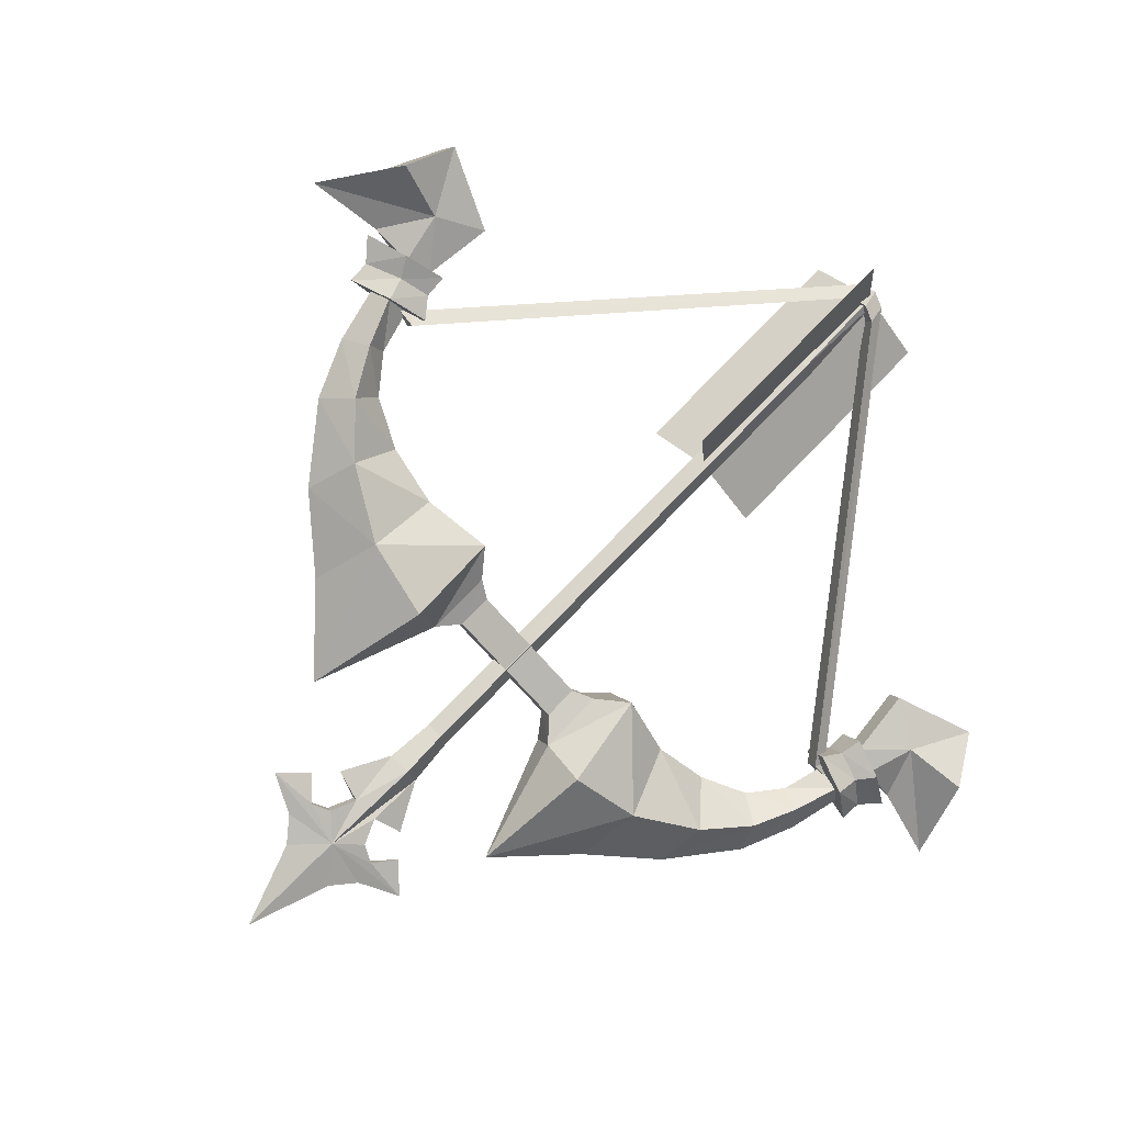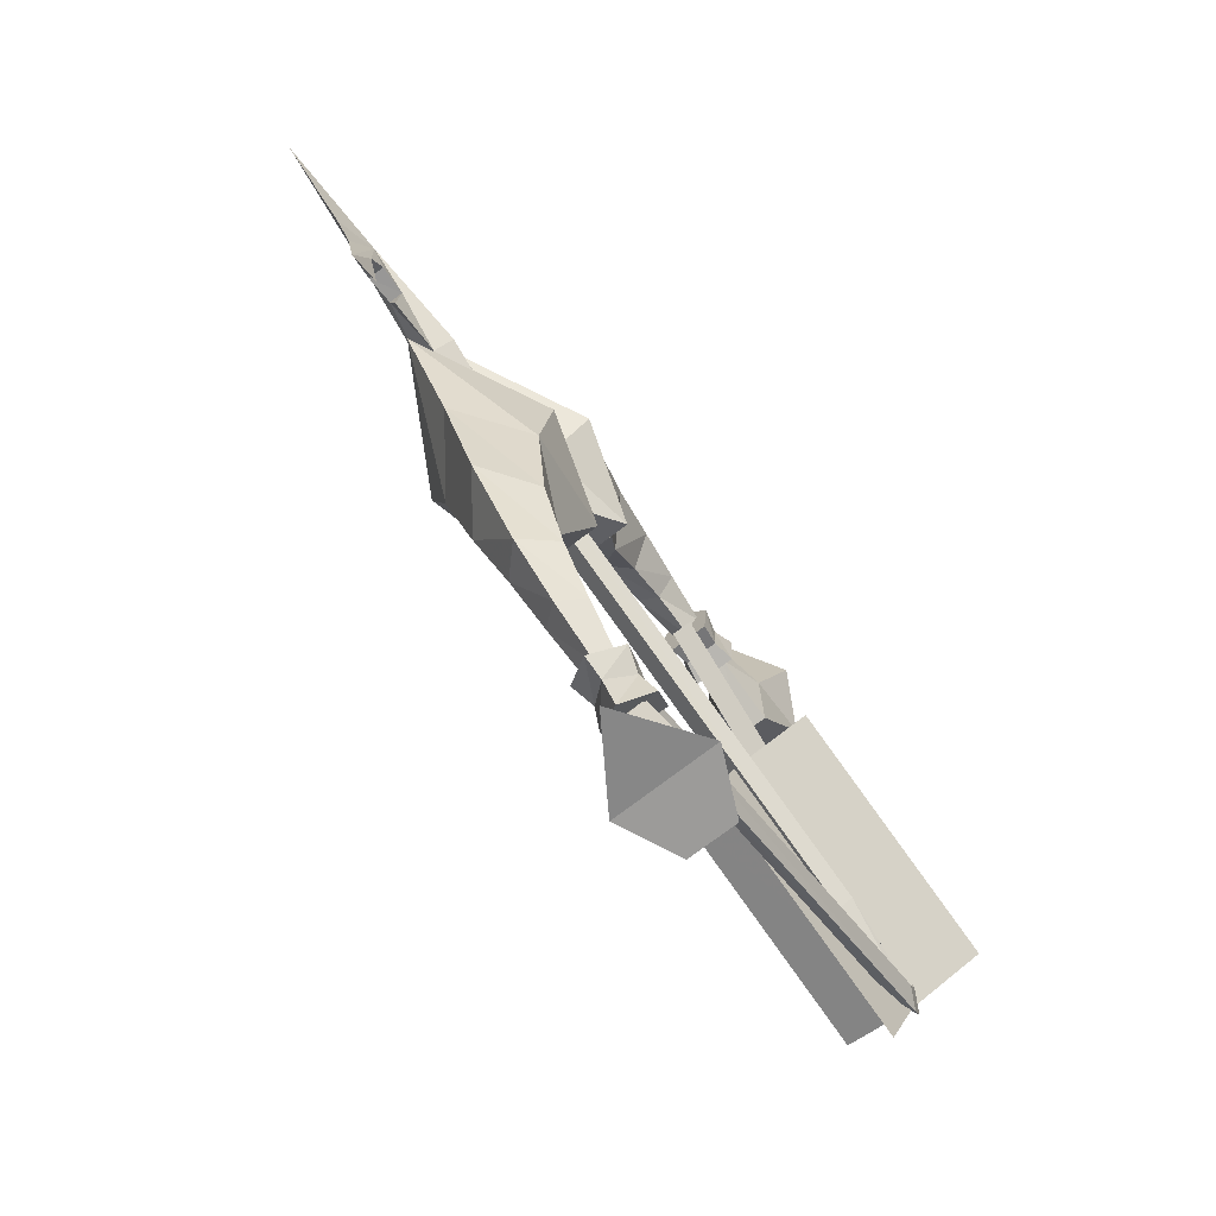
<metadata>
{"format":"obj","ext":"obj","renderer":"f3d","projection":"perspective","resolution":1024,"background":"white","views":[{"elev":78.2,"azim":156.1,"up":"+Z"},{"elev":59.8,"azim":-129.2,"up":"+Y"}]}
</metadata>
<code>
o Object.1
v 0.5519 -4.725 6.052
v 0.7441 -4.397 5.99
v 0.6325 -4.93 5.575
v 0.8372 -4.638 5.432
v 0.9488 -5.314 5.736
v 1.259 -5.141 5.593
v 1.24 -5.531 6.226
v 1.55 -5.383 6.214
v 0.8434 -5.06 6.307
v 1.129 -4.812 6.356
v 0.5519 -4.725 6.052
v 0.7441 -4.397 5.99
v 1.24 -5.531 6.226
v 1.042 -5.91 6.356
v 0.9488 -5.314 5.736
v 0.7689 -5.631 5.73
v 0.6325 -4.93 5.575
v 0.3411 -5.122 5.538
v 0.5519 -4.725 6.052
v 0.2356 -4.868 6.127
v 0.8434 -5.06 6.307
v 0.6387 -5.302 6.48
v 1.24 -5.531 6.226
v 1.042 -5.91 6.356
v -3.305 3.932 1.705
v -2.958 3.994 1.668
v -3.342 4.589 1.507
v -2.995 4.483 1.507
v -3.342 4.986 0.8806
v -2.933 4.843 1.011
v -3.212 4.266 0.7565
v -2.896 4.235 0.9364
v -3.2 3.671 1.116
v -2.877 3.789 1.197
v -3.305 3.932 1.705
v -2.958 3.994 1.668
v -2.933 4.843 1.011
v -2.611 4.949 1.017
v -2.896 4.235 0.9364
v -2.518 4.248 0.8806
v -2.877 3.789 1.197
v -2.511 3.683 1.253
v -2.958 3.994 1.668
v -2.611 3.925 1.805
v -2.995 4.483 1.507
v -2.648 4.576 1.637
v -2.933 4.843 1.011
v -2.611 4.949 1.017
v -4.676 -2.09 3.708
v -6.226 -2.635 3.677
v -4.713 -1.997 3.429
v -6.114 -2.505 3.535
v -4.818 -1.73 3.535
v -6.313 -2.406 3.566
v -4.781 -1.829 3.814
v -6.145 -2.431 3.708
v -4.676 -2.09 3.708
v -6.226 -2.635 3.677
v 1.724 3.814 2.282
v 0.9736 3.082 1.687
v 0.5271 4.397 1.811
v -0.02481 3.814 1.37
v -0.7813 4.75 1.426
v -0.9426 4.192 1.215
v -1.743 4.756 1.259
v -1.774 4.297 1.116
v -2.635 4.626 1.166
v -2.611 4.297 1.06
v 0.7441 3.646 2.995
v 1.724 3.814 2.282
v -0.1984 4.242 2.35
v 0.5271 4.397 1.811
v -1.073 4.514 1.947
v -0.7813 4.75 1.426
v -1.873 4.539 1.687
v -1.743 4.756 1.259
v -2.679 4.477 1.47
v -2.635 4.626 1.166
v 3.882 -1.55 4.98
v 2.828 -1.532 5.6
v 3.429 -2.809 5.432
v 2.623 -2.772 5.873
v 2.729 -3.969 5.81
v 2.22 -3.665 6.059
v 2.04 -4.645 5.984
v 1.693 -4.322 6.139
v 1.302 -5.159 6.083
v 1.098 -4.905 6.189
v 3.169 1.067 3.708
v -4.676 -2.09 3.708
v 3.132 1.166 3.429
v -4.713 -1.997 3.429
v 3.026 1.426 3.535
v -4.818 -1.73 3.535
v 3.063 1.333 3.814
v -4.781 -1.829 3.814
v 3.169 1.067 3.708
v -4.676 -2.09 3.708
v 3.057 -2.096 4.291
v 3.882 -1.55 4.98
v 2.797 -3.194 4.893
v 3.429 -2.809 5.432
v 2.35 -3.987 5.327
v 2.729 -3.969 5.81
v 1.792 -4.57 5.569
v 2.04 -4.645 5.984
v 1.166 -5.085 5.773
v 1.302 -5.159 6.083
v 1.761 0.6263 3.46
v 2.115 -0.248 3.901
v 1.246 0.4217 3.46
v 1.6 -0.4589 3.901
v 1.184 0.5705 3.801
v 1.538 -0.3101 4.242
v 1.699 0.7751 3.801
v 2.053 -0.1054 4.242
v 1.761 0.6263 3.46
v 2.115 -0.248 3.901
v 1.246 0.4217 3.46
v 0.893 1.296 3.02
v 1.761 0.6263 3.46
v 1.408 1.501 3.02
v 1.699 0.7751 3.801
v 1.346 1.65 3.361
v 1.184 0.5705 3.801
v 0.8372 1.445 3.361
v 1.246 0.4217 3.46
v 0.893 1.296 3.02
v 0.8868 -4.688 5.804
v -6.232 -2.76 3.739
v 1.005 -4.552 5.593
v -5.904 -2.698 3.597
v 0.955 -4.428 5.879
v -5.953 -2.573 3.882
v 0.8868 -4.688 5.804
v -6.232 -2.76 3.739
v -5.953 -2.573 3.882
v -5.904 -2.698 3.597
v -6.133 -2.381 3.777
v -6.083 -2.505 3.491
v -6.133 -2.121 3.677
v -6.083 -2.245 3.392
v -2.462 4.012 1.631
v -2.412 3.888 1.346
v 3.169 1.067 3.708
v 3.894 1.29 3.739
v 3.063 1.333 3.814
v 3.758 1.643 3.876
v 3.026 1.426 3.535
v 3.708 1.767 3.504
v 3.132 1.166 3.429
v 3.845 1.42 3.367
v 0.9054 -4.725 5.823
v 1.098 -4.905 6.189
v 1.519 -4.273 5.736
v 1.693 -4.322 6.139
v 1.867 -3.683 5.538
v 2.22 -3.665 6.059
v 0.6635 1.47 2.791
v 0.5705 1.699 3.318
v 0.2232 1.587 2.387
v 0.04961 2.009 3.367
v -0.07441 2.648 2.257
v -0.1364 2.803 2.611
v 1.867 -3.683 5.538
v 2.35 -3.987 5.327
v 1.519 -4.273 5.736
v 1.792 -4.57 5.569
v 0.9054 -4.725 5.823
v 1.166 -5.085 5.773
v 0.3845 -6.97 5.86
v 0.1426 -6.369 7.249
v -0.5953 -6.827 6.065
v -0.7131 -6.542 6.728
v -0.6139 -5.494 5.68
v -0.6759 -5.339 6.034
v -4.192 3.386 1.215
v -4.254 3.535 1.569
v -5.042 4.223 0.5085
v -5.159 4.508 1.172
v -4.31 4.694 0
v -4.552 5.296 1.383
v 4.682 1.724 3.808
v 4.719 1.643 3.615
v 5.11 1.724 3.901
v 5.147 1.631 3.677
v 5.339 1.513 3.994
v 5.37 1.445 3.832
v 4.57 2.003 3.435
v 4.539 2.084 3.628
v 4.88 2.294 3.342
v 4.843 2.394 3.566
v 4.899 2.611 3.249
v 4.874 2.679 3.411
v 5.339 2.09 3.504
v 4.719 1.643 3.615
v 3.845 1.42 3.367
v 3.894 1.29 3.739
v 3.132 1.166 3.429
v 3.169 1.067 3.708
v 3.894 1.29 3.739
v 4.682 1.724 3.808
v 3.758 1.643 3.876
v 5.296 2.189 3.739
v 3.708 1.767 3.504
v 4.539 2.084 3.628
v 1.494 -0.5953 4.471
v 1.587 -0.8248 3.944
v 1.259 -0.986 4.874
v 1.426 -1.408 3.894
v 1.78 -1.96 4.998
v 1.836 -2.108 4.651
v -6.133 -2.121 3.677
v -2.462 4.012 1.631
v -6.418 -2.307 3.535
v -2.648 4.025 1.42
v -6.083 -2.245 3.392
v -2.412 3.888 1.346
v -1.873 4.539 1.687
v -2.679 4.477 1.47
v -1.867 4.13 1.507
v -2.617 4.037 1.42
v -1.774 4.297 1.116
v -2.611 4.297 1.06
v -1.073 4.514 1.947
v -1.873 4.539 1.687
v -1.203 3.95 1.705
v -1.867 4.13 1.507
v -0.9426 4.192 1.215
v -1.774 4.297 1.116
v -0.7131 -6.542 6.728
v -0.0124 -5.705 6.499
v -0.6759 -5.339 6.034
v 0.3907 -5.035 6.071
v -0.6139 -5.494 5.68
v 0.4465 -5.178 5.742
v 0.1054 -6.003 5.817
v 0.7193 -5.482 5.879
v 0.8868 -5.941 6.344
v 0.6449 -5.308 6.276
v -0.0124 -5.705 6.499
v 0.3907 -5.035 6.071
v 1.637 1.867 2.791
v 3.175 3.274 2.766
v 1.55 2.09 3.318
v 1.37 2.828 3.721
v 0.04961 2.009 3.367
v 0.7441 3.646 2.995
v -0.1364 2.803 2.611
v -0.1984 4.242 2.35
v -0.6077 3.435 2.028
v -1.073 4.514 1.947
v -1.203 3.95 1.705
v 2.468 -0.1984 4.471
v 4.552 -0.155 4.49
v 2.561 -0.4279 3.944
v 2.946 -1.091 3.522
v 1.426 -1.408 3.894
v 3.057 -2.096 4.291
v 1.836 -2.108 4.651
v 2.797 -3.194 4.893
v 1.941 -2.896 5.215
v 2.35 -3.987 5.327
v 1.867 -3.683 5.538
v -3.206 3.907 1.178
v -3.963 4.099 0.7379
v -3.212 4.279 0.9674
v -3.473 4.899 0.8992
v -3.28 4.452 1.37
v -4.08 4.397 1.42
v -3.262 4.049 1.507
v -4.254 3.535 1.569
v -4.192 3.386 1.215
v 2.635 -0.3163 5.302
v 1.259 -0.986 4.874
v 2.828 -1.532 5.6
v 1.78 -1.96 4.998
v 2.623 -2.772 5.873
v 1.941 -2.896 5.215
v 2.22 -3.665 6.059
v 1.867 -3.683 5.538
v 0.6635 1.47 2.791
v 0.2232 1.587 2.387
v 1.637 1.867 2.791
v 1.681 2.059 1.941
v 3.175 3.274 2.766
v 0.9736 3.082 1.687
v 1.724 3.814 2.282
v 1.494 -0.5953 4.471
v 1.259 -0.986 4.874
v 2.468 -0.1984 4.471
v 2.635 -0.3163 5.302
v 4.552 -0.155 4.49
v 2.828 -1.532 5.6
v 3.882 -1.55 4.98
v -4.192 3.386 1.215
v -5.042 4.223 0.5085
v -3.963 4.099 0.7379
v -4.31 4.694 0
v -3.646 5.966 0.4031
v -4.552 5.296 1.383
v -4.08 4.397 1.42
v 5.141 1.079 4.049
v 5.37 1.445 3.832
v 5.662 0.8682 4.235
v 5.339 2.09 3.504
v 5.724 1.519 3.963
v 5.953 1.929 3.826
v 4.682 1.724 3.808
v 5.11 1.724 3.901
v 5.296 2.189 3.739
v 5.339 1.513 3.994
v 5.662 0.8682 4.235
v 5.141 1.079 4.049
v 4.452 2.784 3.194
v 4.874 2.679 3.411
v 4.682 3.299 3.008
v 5.296 2.189 3.739
v 5.178 2.871 3.28
v 5.631 2.735 3.417
v 4.452 2.784 3.194
v 4.682 3.299 3.008
v 4.899 2.611 3.249
v 5.339 2.09 3.504
v 4.88 2.294 3.342
v 4.57 2.003 3.435
v -0.7131 -6.542 6.728
v 0.1426 -6.369 7.249
v -0.0124 -5.705 6.499
v 1.501 -6.834 6.834
v 0.8868 -5.941 6.344
v 0.1054 -6.003 5.817
v -5.953 -2.573 3.882
v -6.133 -2.381 3.777
v -6.418 -2.573 3.634
v -6.133 -2.121 3.677
v -6.418 -2.307 3.535
v -0.1364 2.803 2.611
v -0.6077 3.435 2.028
v -0.07441 2.648 2.257
v -0.02481 3.814 1.37
v 0.9736 3.082 1.687
v -6.083 -2.505 3.491
v -5.904 -2.698 3.597
v -6.418 -2.573 3.634
v -6.232 -2.76 3.739
v -5.953 -2.573 3.882
v 5.662 0.8682 4.235
v 5.724 1.519 3.963
v 5.296 2.189 3.739
v 5.953 1.929 3.826
v 6.989 2.815 3.621
v 4.682 3.299 3.008
v 5.178 2.871 3.28
v 5.339 2.09 3.504
v 5.631 2.735 3.417
v 6.989 2.815 3.621
v 5.37 1.445 3.832
v 5.147 1.631 3.677
v 5.339 2.09 3.504
v 4.719 1.643 3.615
v 2.946 -1.091 3.522
v 4.552 -0.155 4.49
v 3.057 -2.096 4.291
v 3.882 -1.55 4.98
v -4.254 3.535 1.569
v -4.08 4.397 1.42
v -5.159 4.508 1.172
v -4.552 5.296 1.383
v -3.262 4.049 1.507
v -4.192 3.386 1.215
v -3.206 3.907 1.178
v -3.963 4.099 0.7379
v 4.539 2.084 3.628
v 5.296 2.189 3.739
v 4.843 2.394 3.566
v 4.874 2.679 3.411
v -6.083 -2.505 3.491
v -6.418 -2.573 3.634
v -6.083 -2.245 3.392
v -6.418 -2.307 3.535
v 0.955 -4.428 5.879
v 0.8868 -4.688 5.804
v 1.091 -4.918 5.941
v 1.005 -4.552 5.593
v -0.6139 -5.494 5.68
v 0.1054 -6.003 5.817
v -0.5953 -6.827 6.065
v 0.3845 -6.97 5.86
v -2.462 4.012 1.631
v -2.654 4.372 1.265
v -2.648 4.025 1.42
v -2.412 3.888 1.346
v 1.681 2.059 1.941
v 0.2232 1.587 2.387
v 0.9736 3.082 1.687
v -0.07441 2.648 2.257
v -0.02481 3.814 1.37
v -0.6077 3.435 2.028
v -0.9426 4.192 1.215
v -1.203 3.95 1.705
v -3.963 4.099 0.7379
v -3.646 5.966 0.4031
v -3.473 4.899 0.8992
v -4.08 4.397 1.42
v 1.37 2.828 3.721
v 3.175 3.274 2.766
v 0.7441 3.646 2.995
v 1.724 3.814 2.282
v 0.1054 -6.003 5.817
v 1.501 -6.834 6.834
v 0.3845 -6.97 5.86
v 0.1426 -6.369 7.249
v 5.339 2.09 3.504
v 3.845 1.42 3.367
v 4.57 2.003 3.435
v 3.708 1.767 3.504
v 2.468 -0.1984 4.471
v 2.561 -0.4279 3.944
v 2.053 -0.1054 4.242
v 2.115 -0.248 3.901
v 1.538 -0.3101 4.242
v 1.6 -0.4589 3.901
v 2.053 -0.1054 4.242
v 2.115 -0.248 3.901
v 1.6 -0.4589 3.901
v 1.587 -0.8248 3.944
v 1.538 -0.3101 4.242
v 1.494 -0.5953 4.471
v 2.115 -0.248 3.901
v 2.561 -0.4279 3.944
v 1.6 -0.4589 3.901
v 1.587 -0.8248 3.944
v 1.346 1.65 3.361
v 1.55 2.09 3.318
v 0.8372 1.445 3.361
v 0.5705 1.699 3.318
v 1.637 1.867 2.791
v 1.55 2.09 3.318
v 1.408 1.501 3.02
v 1.346 1.65 3.361
v 1.346 1.65 3.361
v 1.408 1.501 3.02
v 0.8372 1.445 3.361
v 0.893 1.296 3.02
v 0.8372 1.445 3.361
v 0.5705 1.699 3.318
v 0.893 1.296 3.02
v 0.6635 1.47 2.791
v 0.893 1.296 3.02
v 0.6635 1.47 2.791
v 1.408 1.501 3.02
v 1.637 1.867 2.791
v -2.518 4.248 0.8806
v -2.648 4.576 1.637
v -2.511 3.683 1.253
v -2.611 3.925 1.805
v 1.538 -0.3101 4.242
v 1.494 -0.5953 4.471
v 2.053 -0.1054 4.242
v 2.468 -0.1984 4.471
v 0.7689 -5.631 5.73
v 0.6387 -5.302 6.48
v 0.3411 -5.122 5.538
v 0.2356 -4.868 6.127
v 1.129 -4.812 6.356
v 1.259 -5.141 5.593
v 0.7441 -4.397 5.99
v 0.8372 -4.638 5.432
v -2.598 -1.048 3.621
v -6.294 -2.53 3.621
v -2.214 -2.009 2.896
v -5.904 -3.491 2.896
v -6.294 -2.53 3.621
v -6.251 -2.635 4.88
v -2.598 -1.048 3.621
v -2.555 -1.147 4.88
v -3.342 4.589 1.507
v -3.212 4.266 0.7565
v -3.305 3.932 1.705
v -3.2 3.671 1.116
v -6.294 -2.53 3.621
v -2.598 -1.048 3.621
v -6.672 -1.581 2.822
v -2.983 -0.09922 2.822
v -2.598 -1.048 3.621
v -6.294 -2.53 3.621
v -2.983 -0.09922 2.822
v -6.672 -1.581 2.822
v -2.598 -1.048 3.621
v -2.555 -1.147 4.88
v -6.294 -2.53 3.621
v -6.251 -2.635 4.88
v -6.294 -2.53 3.621
v -2.598 -1.048 3.621
v -5.904 -3.491 2.896
v -2.214 -2.009 2.896
v 4.682 1.724 3.808
v 4.738 1.215 3.919
v 4.719 1.643 3.615
v 1.091 -4.918 5.941
v 1.005 -4.552 5.593
v 0.955 -4.428 5.879
v 5.141 1.079 4.049
v 5.339 1.513 3.994
v 5.37 1.445 3.832
v 4.682 1.724 3.808
v 3.894 1.29 3.739
v 4.738 1.215 3.919
v 3.894 1.29 3.739
v 4.719 1.643 3.615
v 4.738 1.215 3.919
v -2.654 4.372 1.265
v -2.462 4.012 1.631
v -2.412 3.888 1.346
v 0.04961 2.009 3.367
v 0.5705 1.699 3.318
v 1.55 2.09 3.318
v -3.212 4.266 0.7565
v -3.342 4.589 1.507
v -3.342 4.986 0.8806
v 1.836 -2.108 4.651
v 1.941 -2.896 5.215
v 1.78 -1.96 4.998
v 4.26 2.406 3.324
v 4.539 2.084 3.628
v 4.57 2.003 3.435
v 0.7689 -5.631 5.73
v 1.042 -5.91 6.356
v 0.6387 -5.302 6.48
v 1.129 -4.812 6.356
v 1.55 -5.383 6.214
v 1.259 -5.141 5.593
v 5.953 1.929 3.826
v 5.339 2.09 3.504
v 6.989 2.815 3.621
v -2.648 4.576 1.637
v -2.518 4.248 0.8806
v -2.611 4.949 1.017
v 2.561 -0.4279 3.944
v 1.426 -1.408 3.894
v 1.587 -0.8248 3.944
v 6.989 2.815 3.621
v 5.631 2.735 3.417
v 5.296 2.189 3.739
v 4.874 2.679 3.411
v 4.452 2.784 3.194
v 4.899 2.611 3.249
v 3.708 1.767 3.504
v 4.26 2.406 3.324
v 4.57 2.003 3.435
v 4.26 2.406 3.324
v 3.708 1.767 3.504
v 4.539 2.084 3.628
f 1 2 3
f 2 4 3
f 3 4 5
f 4 6 5
f 5 6 7
f 6 8 7
f 7 8 9
f 8 10 9
f 9 10 11
f 10 12 11
f 13 14 15
f 14 16 15
f 15 16 17
f 16 18 17
f 17 18 19
f 18 20 19
f 19 20 21
f 20 22 21
f 21 22 23
f 22 24 23
f 25 26 27
f 26 28 27
f 27 28 29
f 28 30 29
f 29 30 31
f 30 32 31
f 31 32 33
f 32 34 33
f 33 34 35
f 34 36 35
f 37 38 39
f 38 40 39
f 39 40 41
f 40 42 41
f 41 42 43
f 42 44 43
f 43 44 45
f 44 46 45
f 45 46 47
f 46 48 47
f 49 50 51
f 50 52 51
f 51 52 53
f 52 54 53
f 53 54 55
f 54 56 55
f 55 56 57
f 56 58 57
f 59 60 61
f 60 62 61
f 61 62 63
f 62 64 63
f 63 64 65
f 64 66 65
f 65 66 67
f 66 68 67
f 69 70 71
f 70 72 71
f 71 72 73
f 72 74 73
f 73 74 75
f 74 76 75
f 75 76 77
f 76 78 77
f 79 80 81
f 80 82 81
f 81 82 83
f 82 84 83
f 83 84 85
f 84 86 85
f 85 86 87
f 86 88 87
f 89 90 91
f 90 92 91
f 91 92 93
f 92 94 93
f 93 94 95
f 94 96 95
f 95 96 97
f 96 98 97
f 99 100 101
f 100 102 101
f 101 102 103
f 102 104 103
f 103 104 105
f 104 106 105
f 105 106 107
f 106 108 107
f 109 110 111
f 110 112 111
f 111 112 113
f 112 114 113
f 113 114 115
f 114 116 115
f 115 116 117
f 116 118 117
f 119 120 121
f 120 122 121
f 121 122 123
f 122 124 123
f 123 124 125
f 124 126 125
f 125 126 127
f 126 128 127
f 129 130 131
f 130 132 131
f 131 132 133
f 132 134 133
f 133 134 135
f 134 136 135
f 137 138 139
f 138 140 139
f 139 140 141
f 140 142 141
f 141 142 143
f 142 144 143
f 145 146 147
f 146 148 147
f 147 148 149
f 148 150 149
f 149 150 151
f 150 152 151
f 153 154 155
f 154 156 155
f 155 156 157
f 156 158 157
f 159 160 161
f 160 162 161
f 161 162 163
f 162 164 163
f 165 166 167
f 166 168 167
f 167 168 169
f 168 170 169
f 171 172 173
f 172 174 173
f 173 174 175
f 174 176 175
f 177 178 179
f 178 180 179
f 179 180 181
f 180 182 181
f 183 184 185
f 184 186 185
f 185 186 187
f 186 188 187
f 189 190 191
f 190 192 191
f 191 192 193
f 192 194 193
f 195 196 197
f 196 198 197
f 197 198 199
f 198 200 199
f 201 202 203
f 202 204 203
f 203 204 205
f 204 206 205
f 207 208 209
f 208 210 209
f 209 210 211
f 210 212 211
f 213 214 215
f 214 216 215
f 215 216 217
f 216 218 217
f 219 220 221
f 220 222 221
f 221 222 223
f 222 224 223
f 225 226 227
f 226 228 227
f 227 228 229
f 228 230 229
f 231 232 233
f 232 234 233
f 233 234 235
f 234 236 235
f 235 236 237
f 236 238 237
f 237 238 239
f 238 240 239
f 239 240 241
f 240 242 241
f 243 244 245
f 244 246 245
f 245 246 247
f 246 248 247
f 247 248 249
f 248 250 249
f 249 250 251
f 250 252 251
f 251 252 253
f 254 255 256
f 255 257 256
f 256 257 258
f 257 259 258
f 258 259 260
f 259 261 260
f 260 261 262
f 261 263 262
f 262 263 264
f 265 266 267
f 266 268 267
f 267 268 269
f 268 270 269
f 269 270 271
f 270 272 271
f 271 272 273
f 274 275 276
f 275 277 276
f 276 277 278
f 277 279 278
f 278 279 280
f 279 281 280
f 282 283 284
f 283 285 284
f 284 285 286
f 285 287 286
f 286 287 288
f 289 290 291
f 290 292 291
f 291 292 293
f 292 294 293
f 293 294 295
f 296 297 298
f 297 299 298
f 298 299 300
f 299 301 300
f 300 301 302
f 303 304 305
f 304 306 305
f 305 306 307
f 306 308 307
f 309 310 311
f 310 312 311
f 311 312 313
f 312 314 313
f 315 316 317
f 316 318 317
f 317 318 319
f 318 320 319
f 321 322 323
f 322 324 323
f 323 324 325
f 324 326 325
f 327 328 329
f 328 330 329
f 329 330 331
f 330 332 331
f 333 334 335
f 334 336 335
f 335 336 337
f 338 339 340
f 339 341 340
f 340 341 342
f 343 344 345
f 344 346 345
f 345 346 347
f 348 349 350
f 349 351 350
f 350 351 352
f 353 354 355
f 354 356 355
f 355 356 357
f 358 359 360
f 359 361 360
f 362 363 364
f 363 365 364
f 366 367 368
f 367 369 368
f 370 371 372
f 371 373 372
f 374 375 376
f 375 377 376
f 378 379 380
f 379 381 380
f 382 383 384
f 383 385 384
f 386 387 388
f 387 389 388
f 390 391 392
f 391 393 392
f 394 395 396
f 395 397 396
f 398 399 400
f 399 401 400
f 402 403 404
f 403 405 404
f 406 407 408
f 407 409 408
f 410 411 412
f 411 413 412
f 414 415 416
f 416 415 417
f 418 419 420
f 419 421 420
f 422 423 424
f 423 425 424
f 426 427 428
f 427 429 428
f 430 431 432
f 431 433 432
f 434 435 436
f 435 437 436
f 438 439 440
f 439 441 440
f 442 443 444
f 443 445 444
f 446 447 448
f 447 449 448
f 450 451 452
f 451 453 452
f 454 455 456
f 455 457 456
f 458 459 460
f 459 461 460
f 462 463 464
f 463 465 464
f 466 467 468
f 467 469 468
f 470 471 472
f 472 471 473
f 474 475 476
f 475 477 476
f 478 479 480
f 479 481 480
f 482 483 484
f 484 483 485
f 486 487 488
f 488 487 489
f 490 491 492
f 491 493 492
f 494 495 496
f 496 495 497
f 498 499 500
f 501 502 503
f 504 505 506
f 507 508 509
f 510 511 512
f 513 514 515
f 516 517 518
f 519 520 521
f 522 523 524
f 525 526 527
f 528 529 530
f 531 532 533
f 534 535 536
f 537 538 539
f 540 541 542
f 543 544 545
f 546 547 548
f 549 550 551
f 552 553 554

</code>
